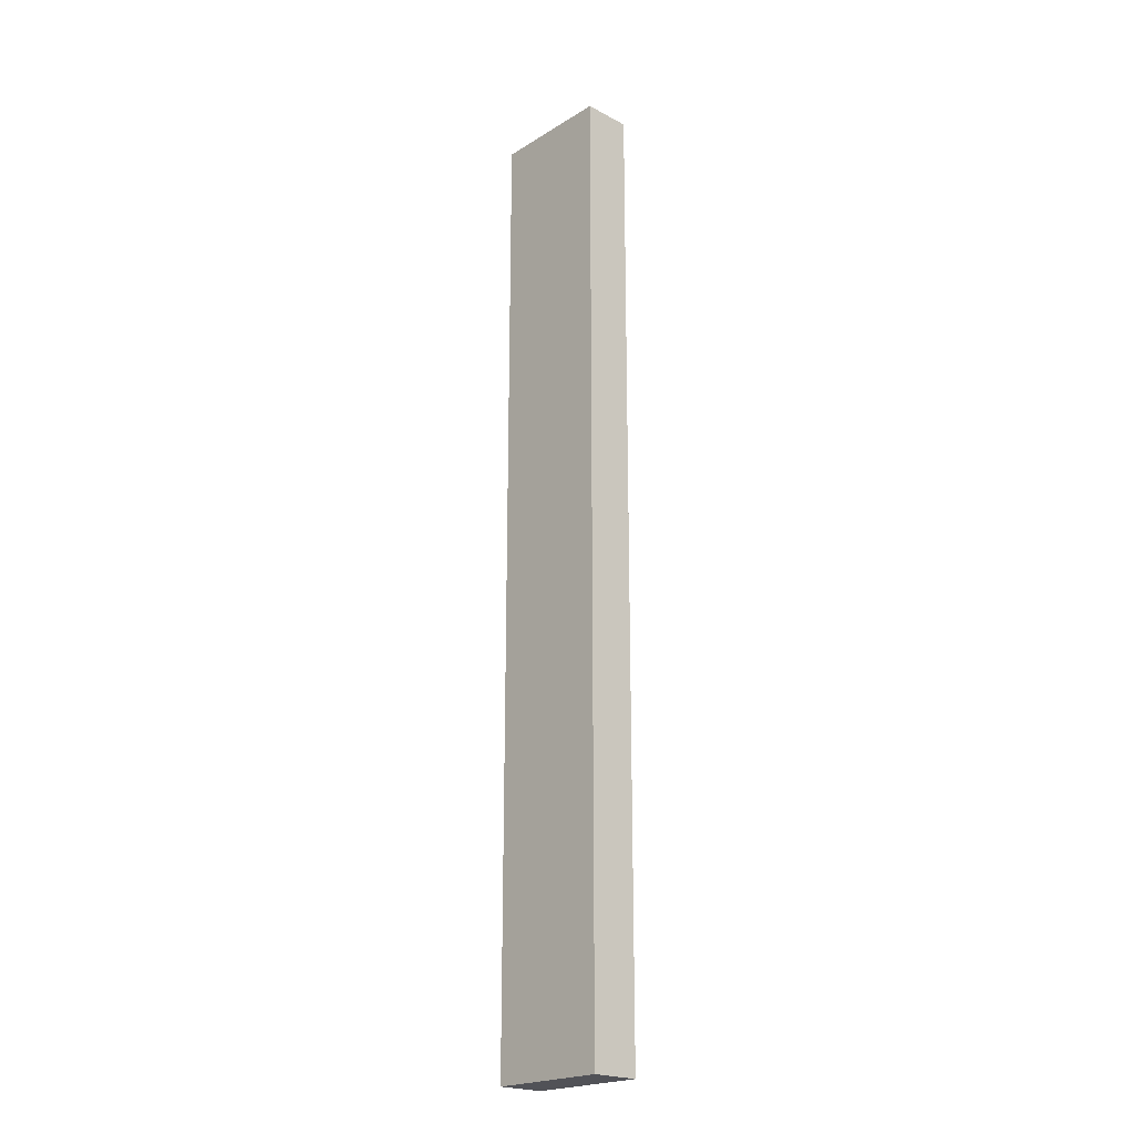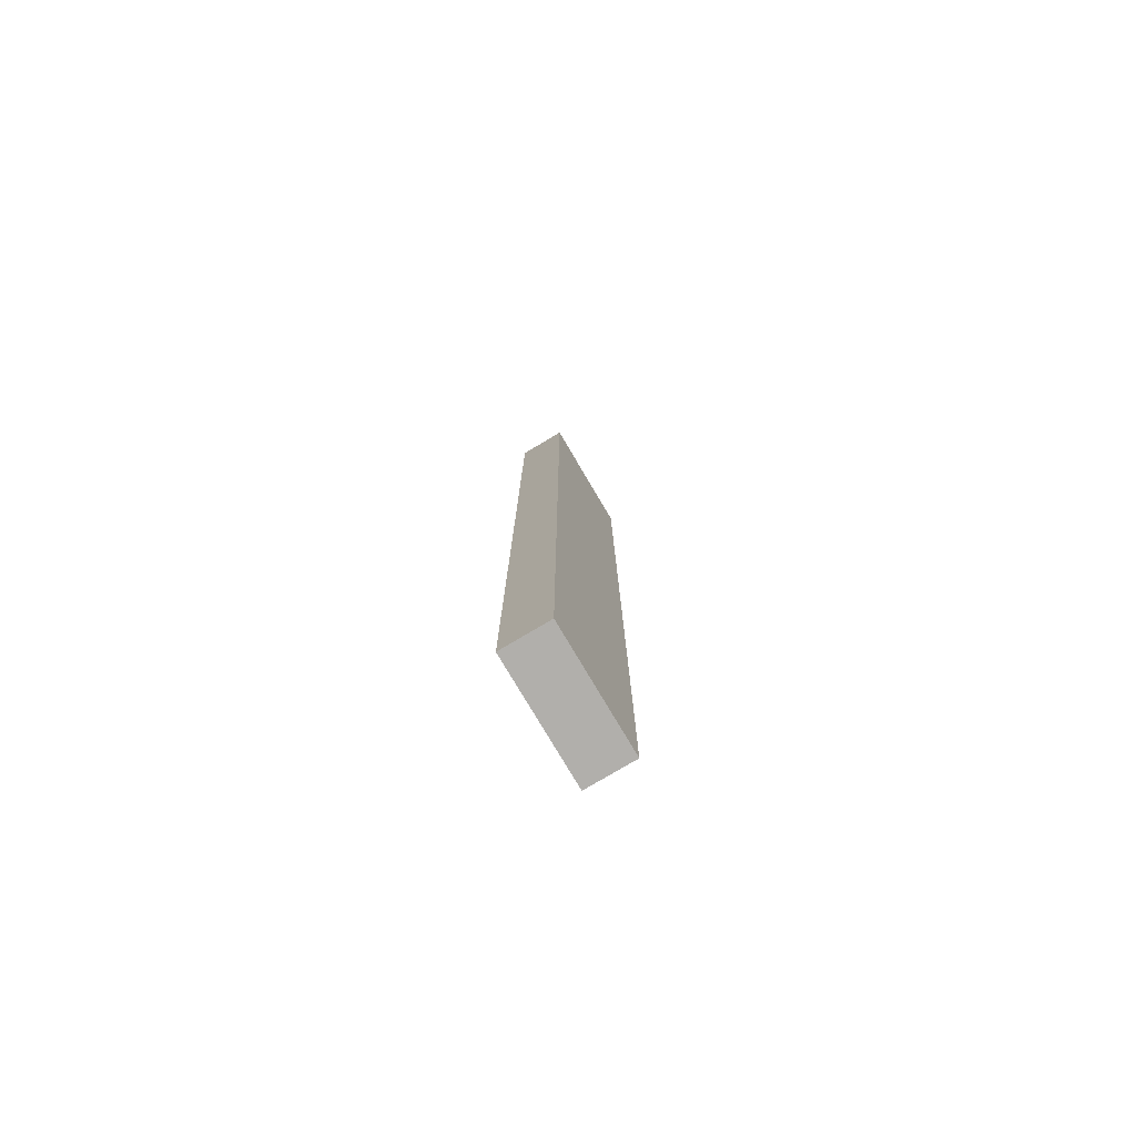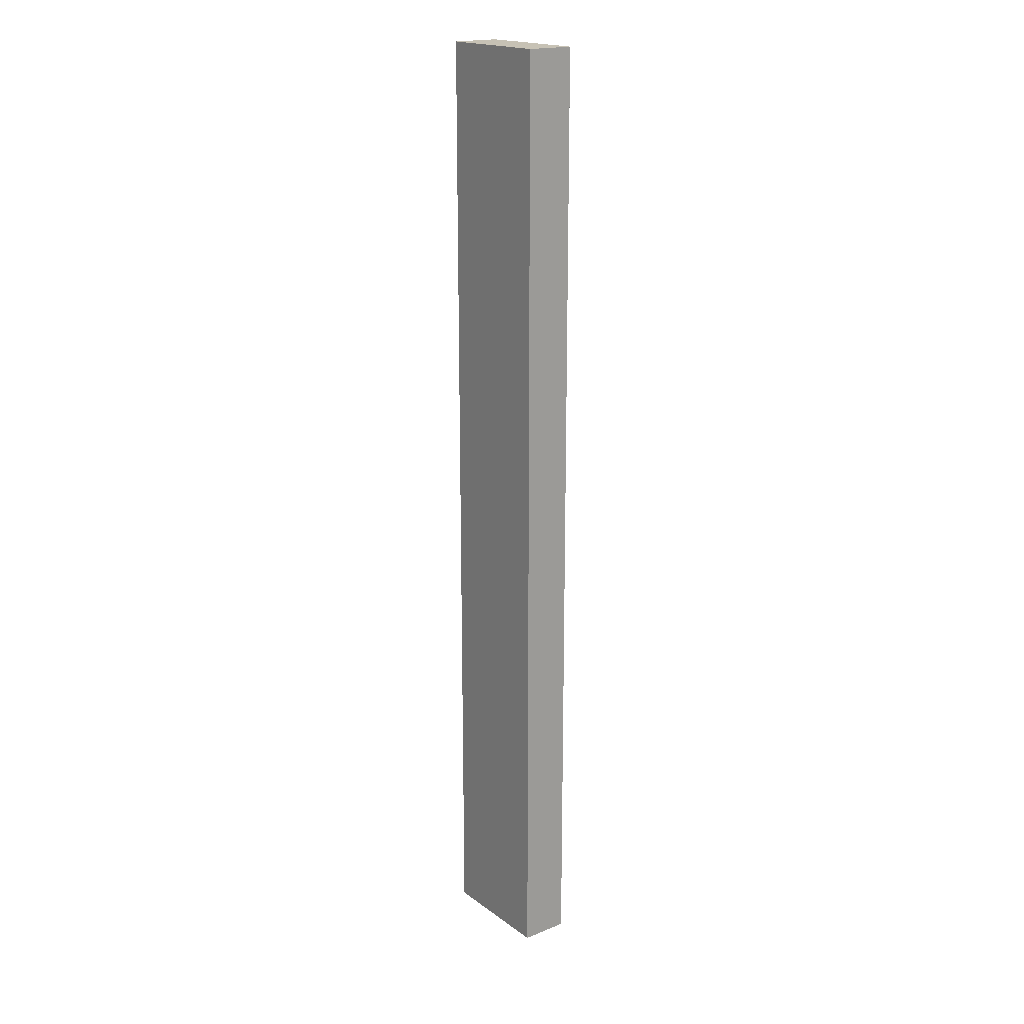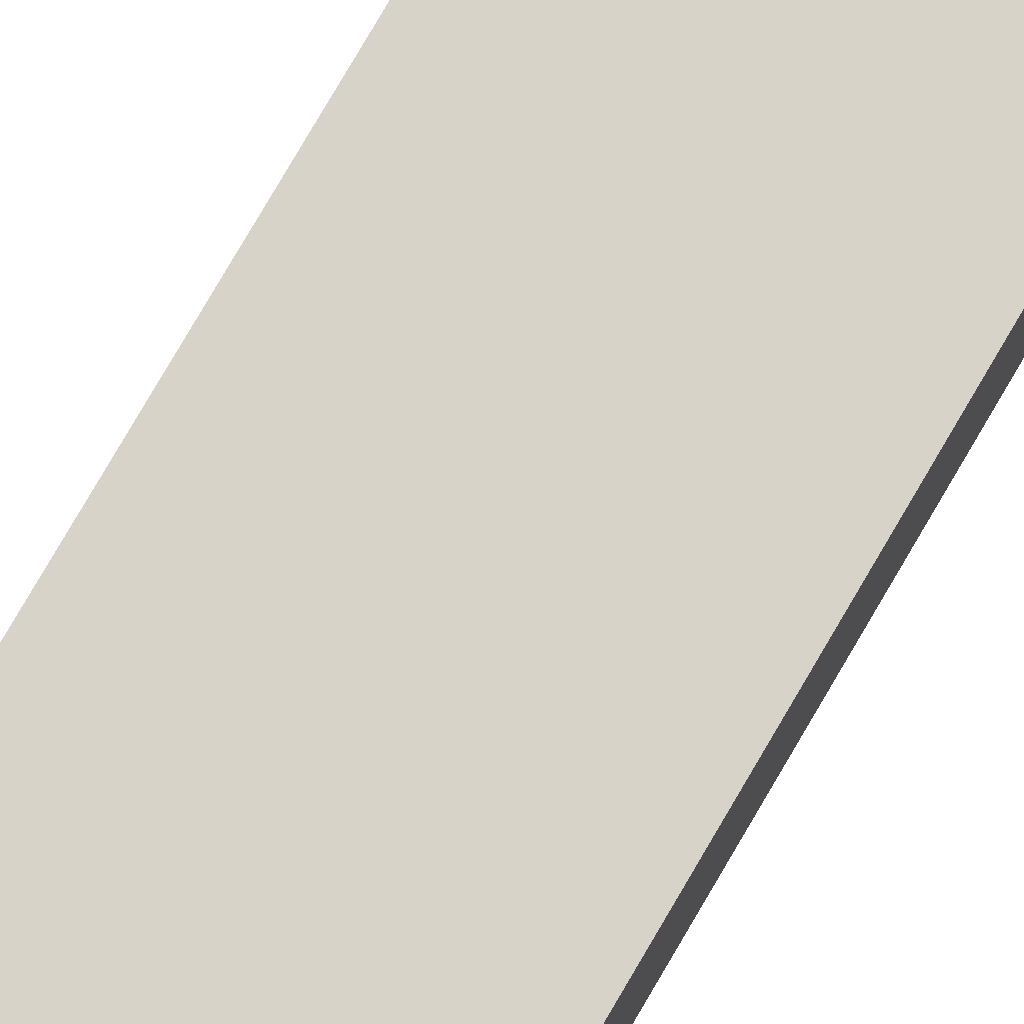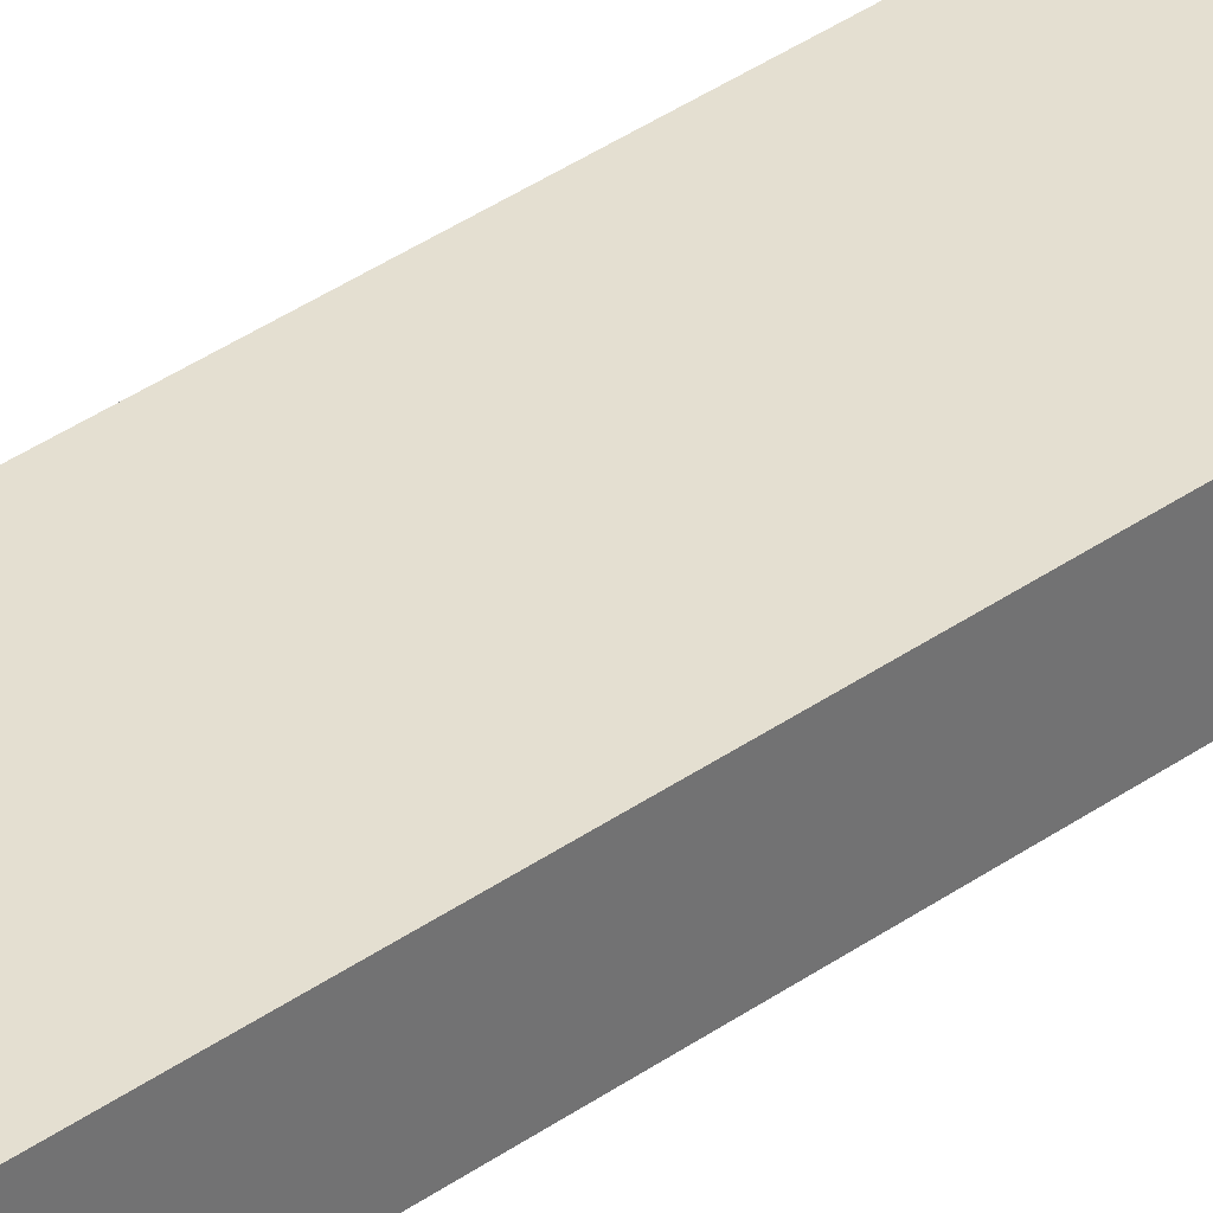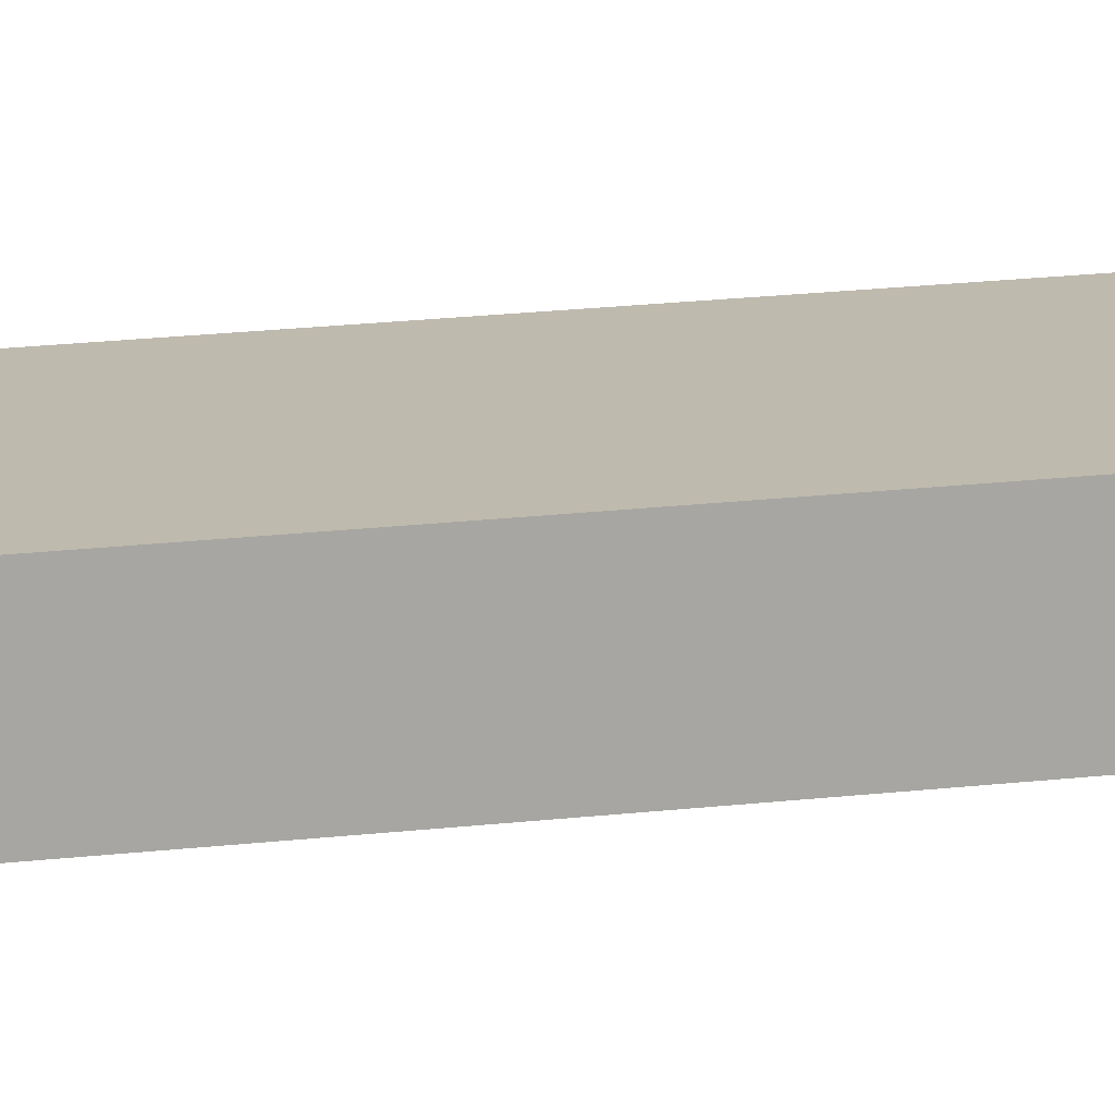
<metadata>
{"format":"obj","ext":"obj","renderer":"f3d","projection":"perspective","resolution":1024,"background":"white","views":[{"elev":-21.5,"azim":-132.9,"up":"+Z"},{"elev":-78.2,"azim":-59.3,"up":"+Z"},{"elev":19.0,"azim":-127.1,"up":"+Z"},{"elev":76.3,"azim":30.1,"up":"+Y"},{"elev":36.8,"azim":-132.7,"up":"+Y"},{"elev":15.5,"azim":74.6,"up":"+Y"}]}
</metadata>
<code>
o
v -0.2 0 2
v -0.2 0 1.5
v -0.2 0 1.1
v -0.2 0 0.7
v -0.2 0 0.2
v -0.2 0 -2.384e-07
v -0.2 0 -0.3
v -0.2 0 -0.9
v -0.2 0 -2
v -0.2 0.1 1.7
v -0.2 0.1 1.6
v -0.2 0.1 0.9
v -0.2 0.1 0.8
v -0.2 0.1 0.7
v -0.2 0.1 0.4
v -0.2 0.1 0.2
v -0.2 0.1 -2.384e-07
v -0.2 0.1 -0.1
v -0.2 0.1 -0.3
v -0.2 0.1 -0.4
v -0.2 0.1 -0.5
v -0.2 0.1 -0.9
v -0.2 0.1 -1.4
v -0.2 0.1 -1.5
v -0.2 0.1 -1.6
v -0.2 0.1 -1.9
v -0.2 0.2 2
v -0.2 0.2 1.7
v -0.2 0.2 1.6
v -0.2 0.2 1.5
v -0.2 0.2 1.1
v -0.2 0.2 0.9
v -0.2 0.2 0.8
v -0.2 0.2 0.7
v -0.2 0.2 0.4
v -0.2 0.2 0.2
v -0.2 0.2 -0.1
v -0.2 0.2 -0.4
v -0.2 0.2 -0.5
v -0.2 0.2 -1.4
v -0.2 0.2 -1.5
v -0.2 0.2 -1.6
v -0.2 0.2 -1.9
v -0.2 0.2 -2
v 0.3 0 2
v 0.3 0 -0.1
v 0.3 0 -0.7
v 0.3 0 -1.5
v 0.3 0 -1.6
v 0.3 0 -1.7
v 0.3 0 -2
v 0.3 0.1 1.5
v 0.3 0.1 1.2
v 0.3 0.1 1.1
v 0.3 0.1 0.7
v 0.3 0.1 0.6
v 0.3 0.1 0.3
v 0.3 0.1 -0.9
v 0.3 0.1 -1.5
v 0.3 0.1 -1.6
v 0.3 0.1 -1.7
v 0.3 0.1 -2
v 0.3 0.2 2
v 0.3 0.2 1.5
v 0.3 0.2 1.2
v 0.3 0.2 1.1
v 0.3 0.2 0.7
v 0.3 0.2 0.6
v 0.3 0.2 0.3
v 0.3 0.2 -0.1
v 0.3 0.2 -0.7
v 0.3 0.2 -0.9
v 0.3 0.2 -1.5
v 0.3 0.2 -2
v -0.2 0 2
v -0.2 0.2 2
v -0.1 0.1 2
v -0.1 0.2 2
v 0 0 2
v 0 0.1 2
v 0 0.2 2
v 0.1 0 2
v 0.1 0.2 2
v 0.2 0 2
v 0.2 0.2 2
v 0.3 0 2
v 0.3 0.2 2
v -0.2 0 -2
v -0.2 0.2 -2
v 0.2 0 -2
v 0.2 0.1 -2
v 0.3 0 -2
v 0.3 0.1 -2
v 0.3 0.2 -2
v -0.2 0 2
v 0 0 2
v 0.1 0 2
v 0.2 0 2
v 0.3 0 2
v 0.1 0 1.9
v 0.2 0 1.9
v -0.2 0 1.5
v -0.1 0 1.5
v -0.2 0 1.1
v -0.1 0 1.1
v 0.1 0 1
v 0.2 0 1
v 0.1 0 0.9
v 0.2 0 0.9
v -0.2 0 0.7
v 0 0 0.7
v 0.1 0 0.5
v 0.2 0 0.5
v 0 0 0.4
v 0.1 0 0.4
v 0.2 0 0.4
v 0 0 0.3
v 0.1 0 0.3
v 0.2 0 0.3
v -0.2 0 0.2
v -0.1 0 0.2
v 0 0 0.2
v 0.1 0 0.2
v 0 0 0.1
v 0.1 0 0.1
v -0.2 0 -2.384e-07
v -0.1 0 -2.384e-07
v 0.1 0 -0.1
v 0.2 0 -0.1
v 0.3 0 -0.1
v -0.2 0 -0.3
v -0.1 0 -0.3
v 0 0 -0.3
v 0.1 0 -0.3
v 0 0 -0.4
v 0.1 0 -0.4
v 0 0 -0.7
v 0.1 0 -0.7
v 0.2 0 -0.7
v 0.3 0 -0.7
v -0.2 0 -0.9
v -0.1 0 -0.9
v 0 0 -0.9
v 0.1 0 -0.9
v -0.1 0 -1
v 0 0 -1
v -0.1 0 -1.2
v 0 0 -1.2
v 0 0 -1.4
v 0.1 0 -1.4
v 0 0 -1.5
v 0.1 0 -1.5
v 0.2 0 -1.5
v 0.3 0 -1.5
v -0.1 0 -1.6
v 0 0 -1.6
v 0.2 0 -1.6
v 0.3 0 -1.6
v -0.1 0 -1.7
v 0 0 -1.7
v 0.2 0 -1.7
v 0.3 0 -1.7
v -0.2 0 -2
v 0.2 0 -2
v 0.3 0 -2
v -0.2 0.2 2
v -0.1 0.2 2
v 0 0.2 2
v 0.1 0.2 2
v 0.2 0.2 2
v 0.3 0.2 2
v 0.1 0.2 1.9
v 0.2 0.2 1.9
v -0.1 0.2 1.8
v 0 0.2 1.8
v -0.2 0.2 1.7
v -0.1 0.2 1.7
v 0 0.2 1.7
v -0.2 0.2 1.6
v -0.1 0.2 1.6
v 0 0.2 1.6
v -0.2 0.2 1.5
v 0 0.2 1.5
v 0.2 0.2 1.5
v 0.3 0.2 1.5
v -0.1 0.2 1.3
v 0 0.2 1.3
v -0.1 0.2 1.2
v 0 0.2 1.2
v 0.2 0.2 1.2
v 0.3 0.2 1.2
v -0.2 0.2 1.1
v -0.1 0.2 1.1
v 0.2 0.2 1.1
v 0.3 0.2 1.1
v 0.1 0.2 1
v 0.2 0.2 1
v -0.2 0.2 0.9
v -0.1 0.2 0.9
v 0 0.2 0.9
v 0.1 0.2 0.9
v 0.2 0.2 0.9
v -0.2 0.2 0.8
v -0.1 0.2 0.8
v -0.2 0.2 0.7
v 0 0.2 0.7
v 0.2 0.2 0.7
v 0.3 0.2 0.7
v 0.2 0.2 0.6
v 0.3 0.2 0.6
v -0.2 0.2 0.4
v -0.1 0.2 0.4
v 0 0.2 0.4
v 0.2 0.2 0.3
v 0.3 0.2 0.3
v -0.2 0.2 0.2
v -0.1 0.2 0.2
v 0 0.2 -2.384e-07
v 0.2 0.2 -2.384e-07
v -0.2 0.2 -0.1
v -0.1 0.2 -0.1
v 0 0.2 -0.1
v 0.1 0.2 -0.1
v 0.2 0.2 -0.1
v 0.3 0.2 -0.1
v 0 0.2 -0.2
v 0.1 0.2 -0.2
v 0.2 0.2 -0.2
v -0.2 0.2 -0.4
v -0.1 0.2 -0.4
v 0 0.2 -0.4
v 0.1 0.2 -0.4
v -0.2 0.2 -0.5
v -0.1 0.2 -0.5
v 0.1 0.2 -0.5
v 0.2 0.2 -0.7
v 0.3 0.2 -0.7
v -0.1 0.2 -0.8
v 0 0.2 -0.8
v 0.1 0.2 -0.8
v 0.1 0.2 -0.9
v 0.3 0.2 -0.9
v 0 0.2 -1
v 0.1 0.2 -1
v -0.1 0.2 -1.3
v 0.1 0.2 -1.3
v -0.2 0.2 -1.4
v -0.1 0.2 -1.4
v 0 0.2 -1.4
v 0.1 0.2 -1.4
v -0.2 0.2 -1.5
v -0.1 0.2 -1.5
v 0.1 0.2 -1.5
v 0.3 0.2 -1.5
v -0.2 0.2 -1.6
v -0.1 0.2 -1.6
v -0.1 0.2 -1.7
v 0 0.2 -1.7
v 0.1 0.2 -1.7
v -0.2 0.2 -1.9
v -0.1 0.2 -1.9
v 0 0.2 -1.9
v 0.1 0.2 -1.9
v -0.2 0.2 -2
v 0.3 0.2 -2
f 10 2 1
f 11 2 10
f 12 4 3
f 13 4 12
f 14 5 4
f 14 4 13
f 15 5 14
f 16 6 5
f 16 5 15
f 17 7 6
f 17 6 16
f 18 7 17
f 19 8 7
f 19 7 18
f 20 8 19
f 21 8 20
f 22 9 8
f 22 8 21
f 23 9 22
f 24 9 23
f 25 9 24
f 26 9 25
f 27 10 1
f 28 11 10
f 28 10 27
f 29 2 11
f 29 11 28
f 30 3 2
f 30 2 29
f 31 12 3
f 31 3 30
f 32 13 12
f 32 12 31
f 33 14 13
f 33 13 32
f 34 15 14
f 34 14 33
f 35 16 15
f 35 15 34
f 36 18 17
f 36 16 35
f 36 17 16
f 37 19 18
f 37 18 36
f 37 20 19
f 38 21 20
f 38 20 37
f 39 22 21
f 39 21 38
f 39 23 22
f 40 24 23
f 40 23 39
f 41 25 24
f 41 24 40
f 42 26 25
f 42 25 41
f 43 9 26
f 43 26 42
f 44 9 43
f 45 46 52
f 52 46 53
f 53 46 54
f 54 46 55
f 55 46 56
f 56 46 57
f 47 48 58
f 48 49 59
f 58 48 59
f 49 50 60
f 59 49 60
f 50 51 61
f 60 50 61
f 61 51 62
f 45 52 63
f 52 53 64
f 63 52 64
f 53 54 65
f 64 53 65
f 54 55 66
f 65 54 66
f 55 56 67
f 66 55 67
f 56 57 68
f 67 56 68
f 57 46 69
f 68 57 69
f 46 47 70
f 69 46 70
f 47 58 71
f 70 47 71
f 58 59 72
f 71 58 72
f 59 60 73
f 72 59 73
f 60 61 73
f 61 62 73
f 73 62 74
f 77 76 75
f 78 76 77
f 79 77 75
f 80 78 77
f 80 77 79
f 81 78 80
f 82 80 79
f 82 81 80
f 83 81 82
f 84 83 82
f 85 83 84
f 86 85 84
f 87 85 86
f 88 89 90
f 90 89 91
f 90 91 92
f 91 89 93
f 92 91 93
f 93 89 94
f 100 97 96
f 100 98 97
f 101 99 98
f 101 98 100
f 102 96 95
f 103 96 102
f 104 103 102
f 105 96 103
f 105 103 104
f 106 100 96
f 106 101 100
f 107 99 101
f 107 101 106
f 108 106 96
f 108 107 106
f 109 99 107
f 109 107 108
f 110 105 104
f 111 108 96
f 111 105 110
f 111 96 105
f 111 109 108
f 112 111 110
f 112 109 111
f 113 99 109
f 113 109 112
f 114 112 110
f 115 113 112
f 115 112 114
f 116 99 113
f 116 113 115
f 117 115 114
f 117 114 110
f 118 116 115
f 118 115 117
f 119 99 116
f 119 116 118
f 120 118 117
f 120 117 110
f 121 118 120
f 122 118 121
f 123 119 118
f 123 118 122
f 124 122 121
f 124 123 122
f 125 119 123
f 125 123 124
f 126 121 120
f 127 124 121
f 127 121 126
f 127 125 124
f 128 119 125
f 128 125 127
f 128 127 126
f 129 99 119
f 129 119 128
f 130 99 129
f 131 128 126
f 131 129 128
f 132 129 131
f 133 129 132
f 134 129 133
f 135 133 132
f 135 134 133
f 136 129 134
f 136 134 135
f 137 135 132
f 137 136 135
f 138 129 136
f 138 136 137
f 139 130 129
f 139 129 138
f 140 130 139
f 141 132 131
f 142 137 132
f 142 132 141
f 143 138 137
f 143 137 142
f 144 139 138
f 144 138 143
f 144 140 139
f 145 142 141
f 145 143 142
f 145 144 143
f 146 144 145
f 147 145 141
f 147 146 145
f 148 144 146
f 148 146 147
f 149 148 147
f 149 144 148
f 150 140 144
f 150 144 149
f 151 149 147
f 151 150 149
f 152 140 150
f 152 150 151
f 153 140 152
f 154 140 153
f 155 151 147
f 155 147 141
f 155 152 151
f 155 153 152
f 156 153 155
f 157 154 153
f 157 153 156
f 158 154 157
f 159 156 155
f 159 155 141
f 160 158 157
f 160 156 159
f 160 157 156
f 161 158 160
f 162 158 161
f 163 159 141
f 163 160 159
f 163 161 160
f 164 162 161
f 164 161 163
f 165 162 164
f 168 169 172
f 169 170 172
f 170 171 173
f 172 170 173
f 166 167 174
f 167 168 174
f 172 173 175
f 174 168 175
f 168 172 175
f 166 174 176
f 174 175 176
f 176 175 177
f 175 173 178
f 177 175 178
f 176 177 179
f 177 178 180
f 179 177 180
f 178 173 181
f 180 178 181
f 179 180 182
f 180 181 182
f 181 173 183
f 182 181 183
f 173 171 184
f 183 173 184
f 184 171 185
f 182 183 186
f 183 184 186
f 186 184 187
f 182 186 188
f 186 187 188
f 187 184 189
f 188 187 189
f 184 185 190
f 189 184 190
f 190 185 191
f 182 188 192
f 188 189 193
f 192 188 193
f 189 190 194
f 190 191 194
f 194 191 195
f 189 194 196
f 194 195 197
f 196 194 197
f 192 193 198
f 193 189 199
f 198 193 199
f 189 196 200
f 199 189 200
f 196 197 201
f 200 196 201
f 197 195 202
f 201 197 202
f 198 199 203
f 199 200 204
f 203 199 204
f 203 204 205
f 200 201 206
f 205 204 206
f 201 202 206
f 204 200 206
f 202 195 207
f 206 202 207
f 207 195 208
f 206 207 209
f 207 208 209
f 209 208 210
f 205 206 211
f 211 206 212
f 206 209 213
f 212 206 213
f 209 210 214
f 213 209 214
f 212 213 214
f 214 210 215
f 211 212 216
f 212 214 217
f 216 212 217
f 214 215 217
f 217 215 218
f 218 215 219
f 216 217 220
f 217 218 221
f 220 217 221
f 218 219 222
f 221 218 222
f 222 219 223
f 219 215 224
f 223 219 224
f 224 215 225
f 222 223 226
f 220 221 226
f 221 222 226
f 223 224 227
f 226 223 227
f 224 225 228
f 227 224 228
f 220 226 229
f 229 226 230
f 226 227 231
f 230 226 231
f 227 228 232
f 231 227 232
f 229 230 233
f 230 231 234
f 233 230 234
f 231 232 234
f 232 228 235
f 234 232 235
f 228 225 236
f 235 228 236
f 236 225 237
f 233 234 238
f 234 235 238
f 238 235 239
f 236 237 240
f 239 235 240
f 235 236 240
f 239 240 241
f 240 237 241
f 241 237 242
f 238 239 243
f 239 241 243
f 241 242 244
f 243 241 244
f 233 238 245
f 238 243 245
f 243 244 245
f 244 242 246
f 245 244 246
f 233 245 247
f 245 246 248
f 247 245 248
f 248 246 249
f 246 242 250
f 249 246 250
f 248 249 251
f 247 248 251
f 251 249 252
f 250 242 253
f 249 250 253
f 253 242 254
f 251 252 255
f 252 249 256
f 255 252 256
f 255 256 257
f 256 249 257
f 249 253 258
f 257 249 258
f 253 254 258
f 258 254 259
f 255 257 260
f 257 258 261
f 260 257 261
f 258 259 262
f 261 258 262
f 259 254 263
f 262 259 263
f 261 262 264
f 260 261 264
f 262 263 264
f 263 254 265
f 264 263 265

</code>
